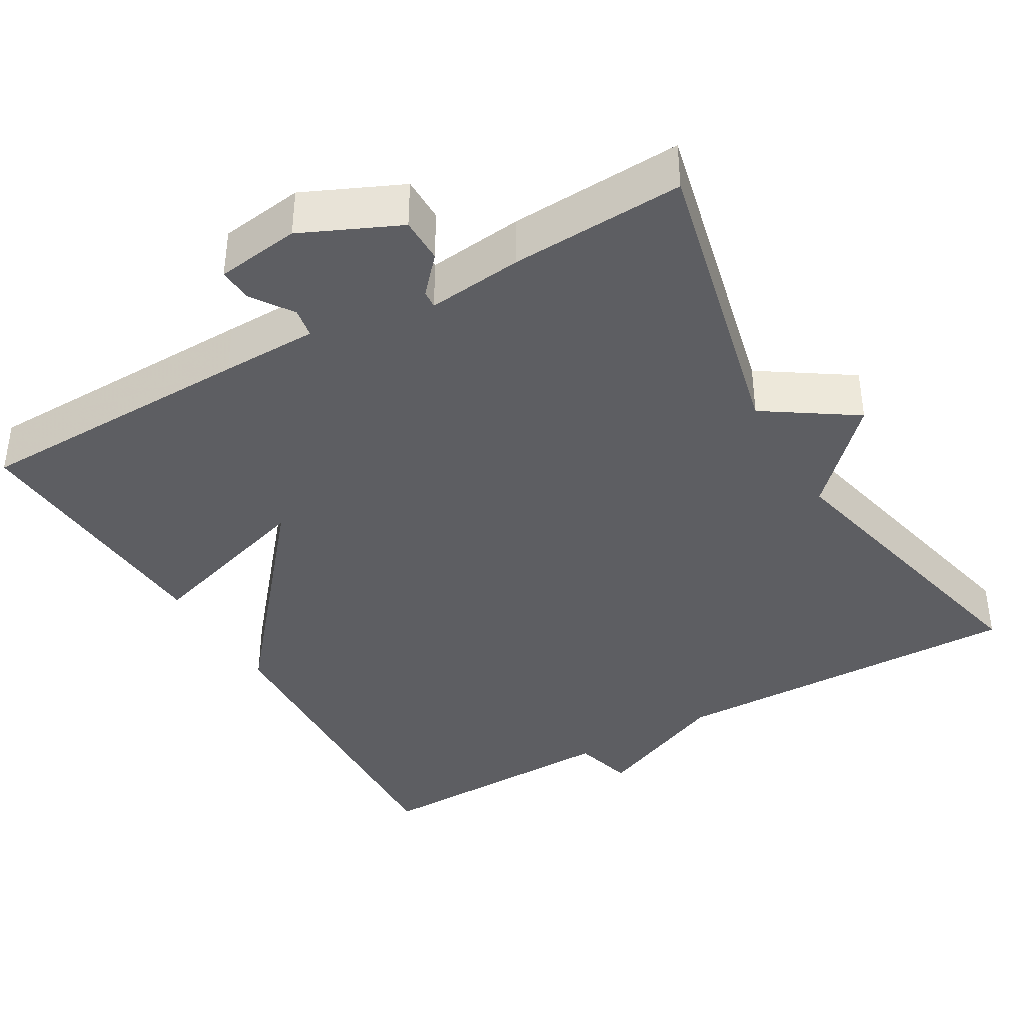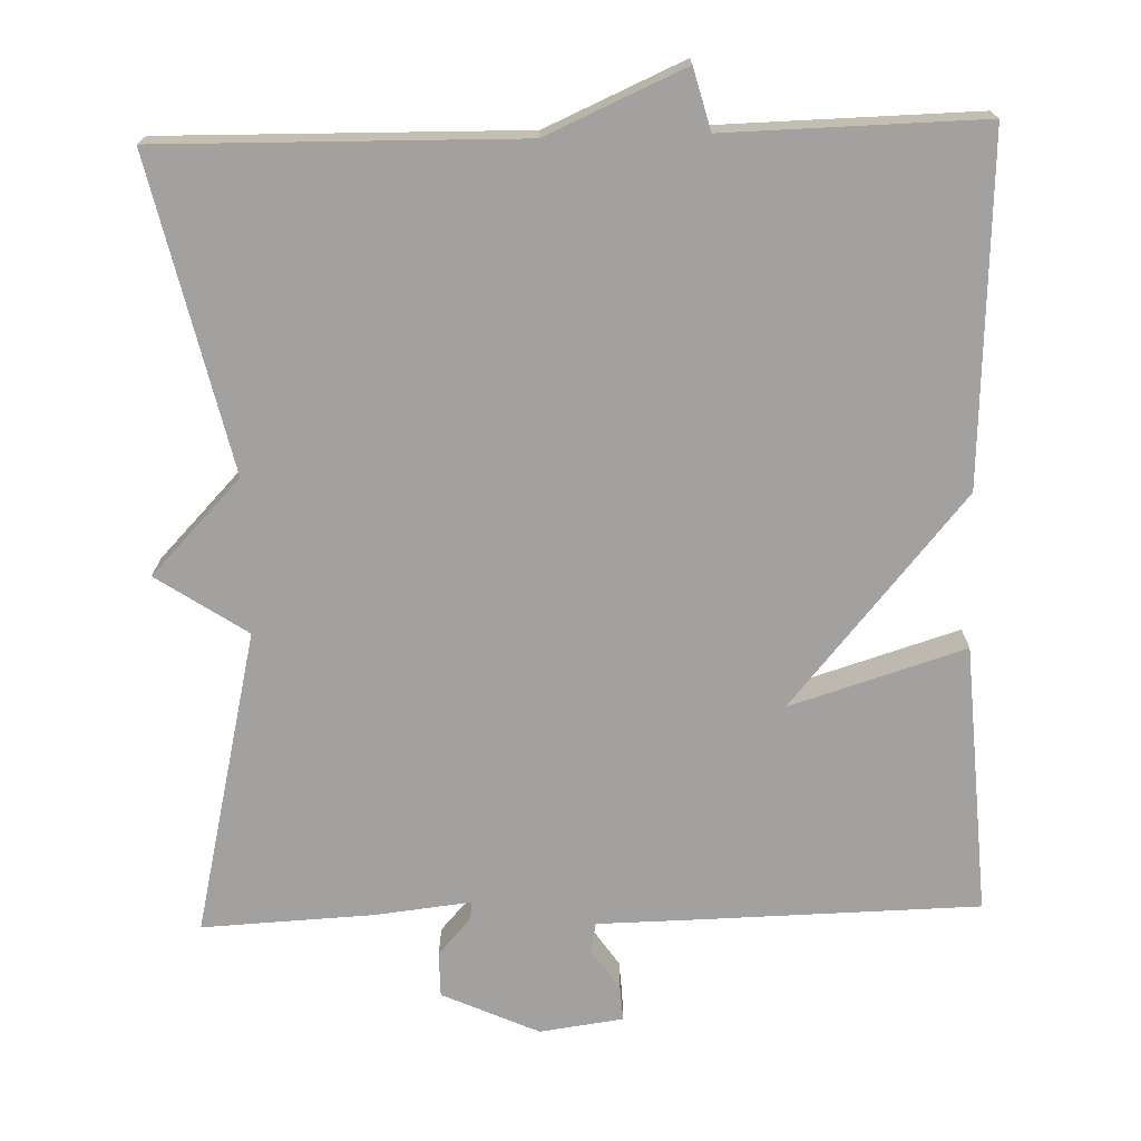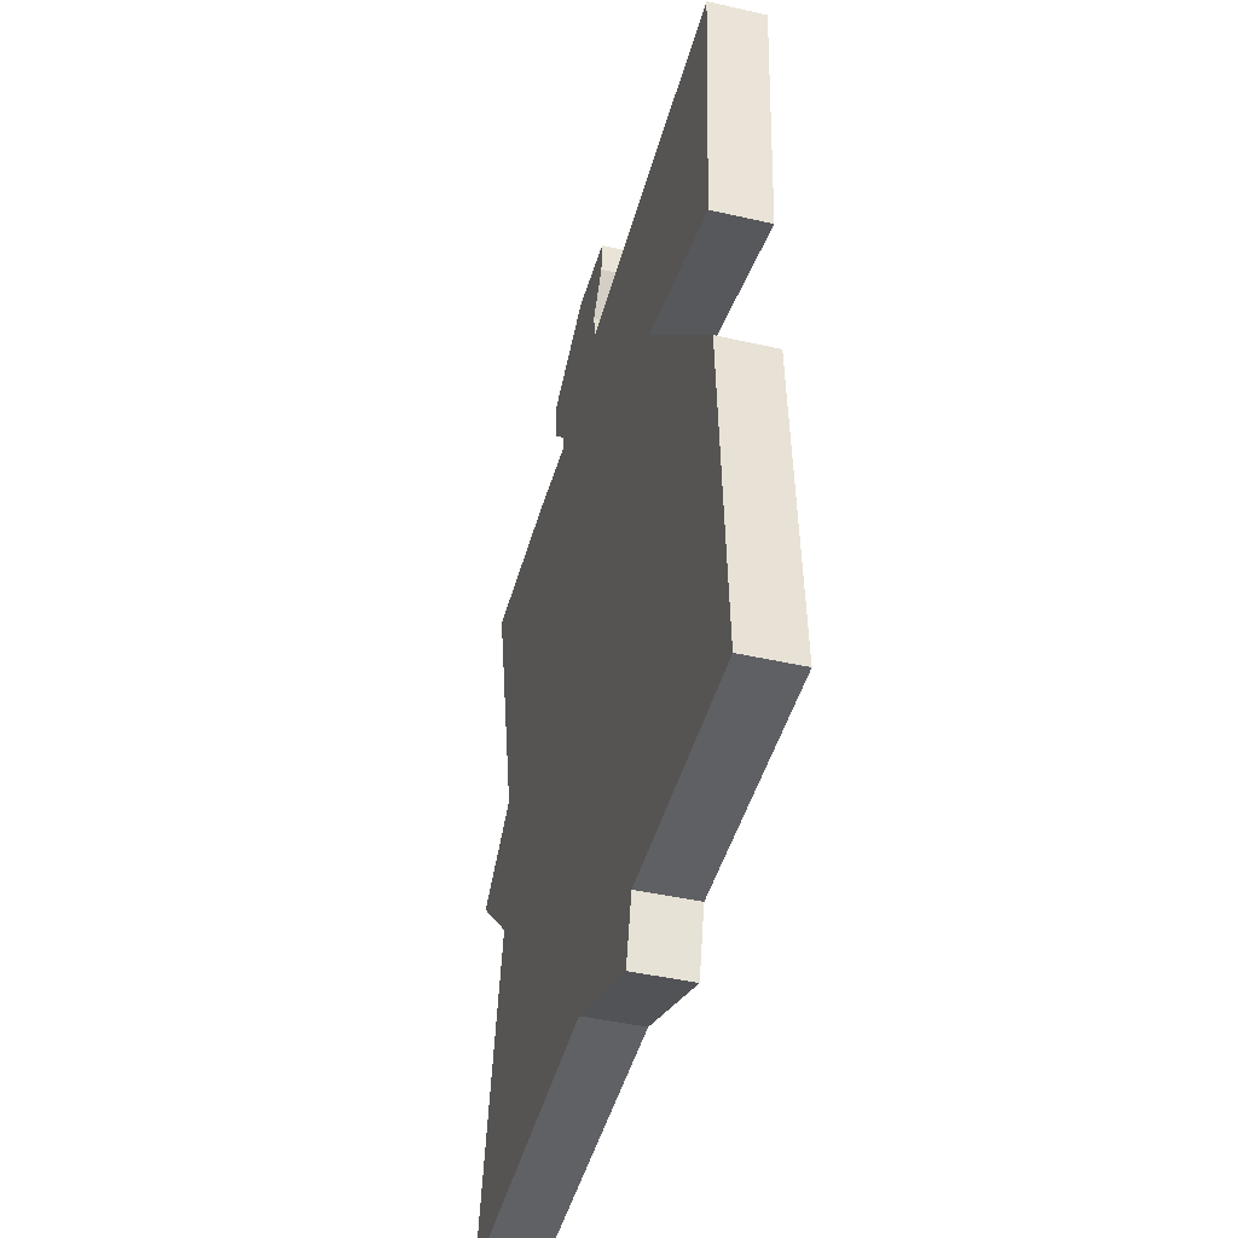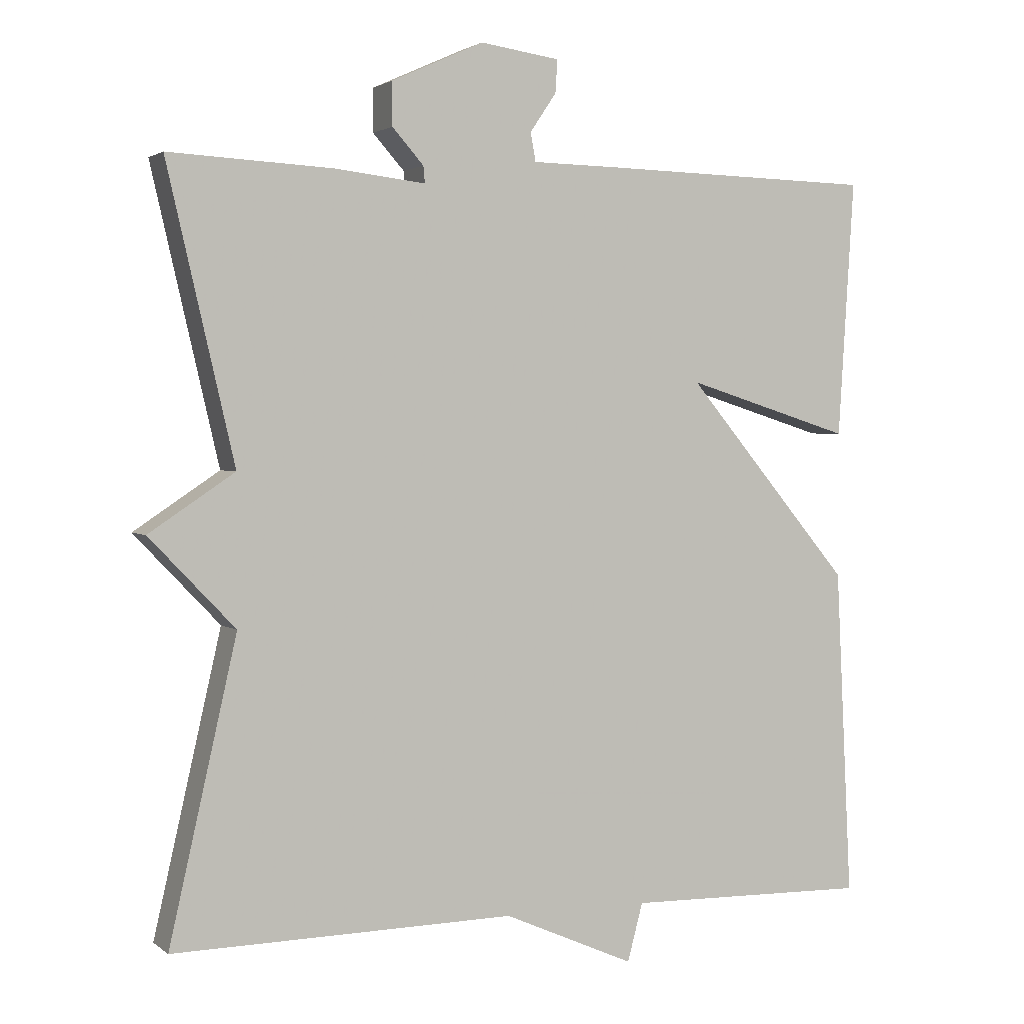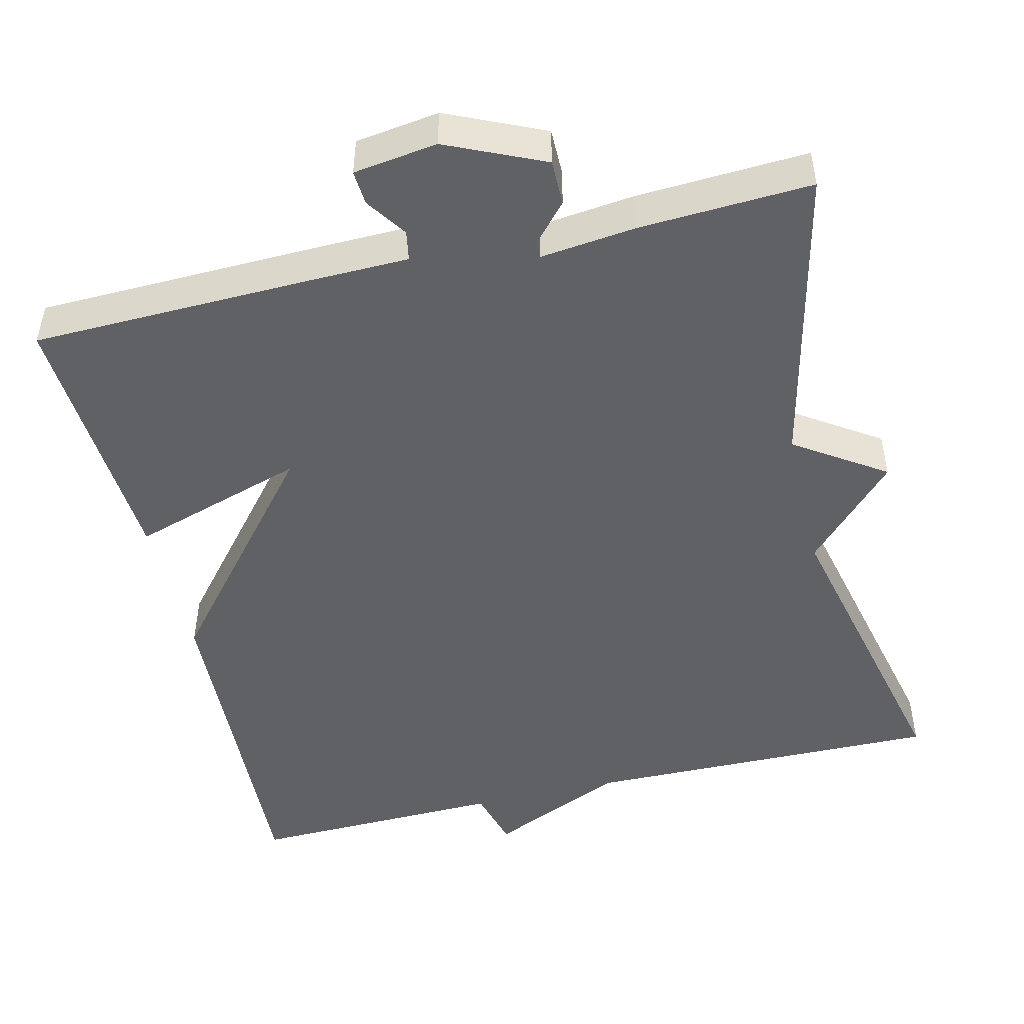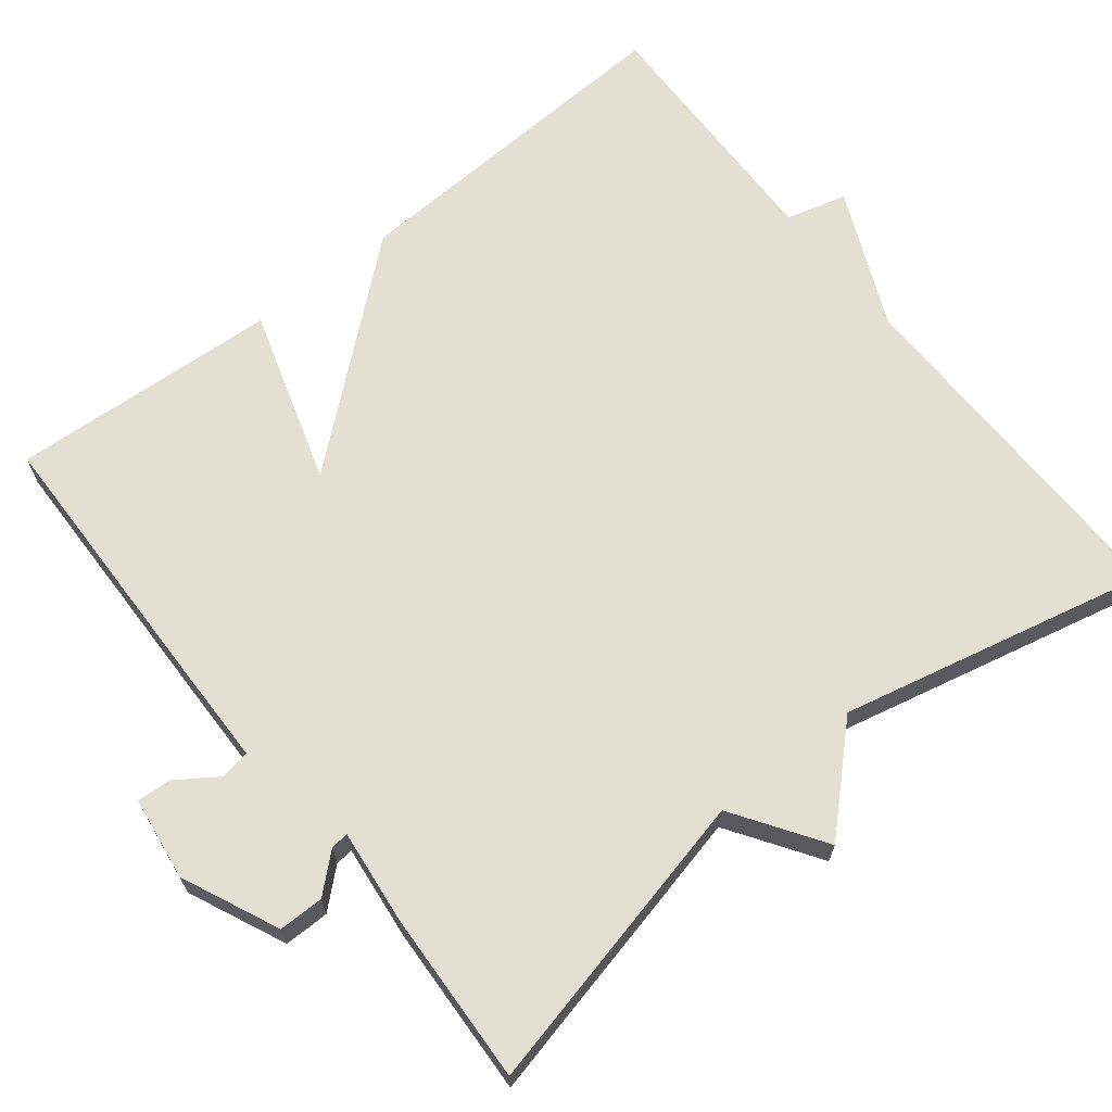
<metadata>
{"format":"obj","ext":"obj","renderer":"f3d","projection":"perspective","resolution":1024,"background":"white","views":[{"elev":-39.0,"azim":30.1,"up":"+Y"},{"elev":-72.2,"azim":-178.3,"up":"+Y"},{"elev":-45.0,"azim":-104.7,"up":"+Z"},{"elev":2.3,"azim":155.9,"up":"+Z"},{"elev":-48.6,"azim":13.6,"up":"+Y"},{"elev":67.1,"azim":51.6,"up":"+Y"}]}
</metadata>
<code>
v 0.5 0.07 0.5
v 0.408 0.07 0.104
v 0.525 0.07 0.026
v 0.408 0.07 -0.096
v 0.5 0.07 -0.5
v 0.033 0.07 -0.493
v -0.146 0.07 -0.572
v -0.167 0.07 -0.493
v -0.5 0.07 -0.5
v -0.478 0.07 -0.051
v -0.25 0.07 0.22
v -0.478 0.07 0.149
v -0.5 0.07 0.5
v -0.132 0.07 0.508
v -0.006 0.07 0.51
v 0.001 0.07 0.549
v -0.035 0.07 0.602
v -0.038 0.07 0.647
v 0.071 0.07 0.662
v 0.197 0.07 0.605
v 0.197 0.07 0.546
v 0.154 0.07 0.498
v 0.152 0.07 0.475
v 0.276 0.07 0.489
v 0.5 0 0.5
v 0.408 0 0.104
v 0.525 0 0.026
v 0.408 0 -0.096
v 0.5 0 -0.5
v 0.033 0 -0.493
v -0.146 0 -0.572
v -0.167 0 -0.493
v -0.5 0 -0.5
v -0.478 0 -0.051
v -0.25 0 0.22
v -0.478 0 0.149
v -0.5 0 0.5
v -0.132 0 0.508
v -0.006 0 0.51
v 0.001 0 0.549
v -0.035 0 0.602
v -0.038 0 0.647
v 0.071 0 0.662
v 0.197 0 0.605
v 0.197 0 0.546
v 0.154 0 0.498
v 0.152 0 0.475
v 0.276 0 0.489
f 23 24 1 2
f 20 21 22
f 19 20 22
f 18 19 22
f 17 18 22
f 16 17 22
f 15 16 22 23
f 14 15 23
f 13 14 23
f 12 13 23
f 11 12 23
f 11 23 2
f 10 11 2
f 9 10 2
f 8 9 2
f 6 7 8 2
f 4 5 6
f 2 3 4
f 2 4 6
f 26 25 48 47
f 46 45 44
f 46 44 43
f 46 43 42
f 46 42 41
f 46 41 40
f 47 46 40 39
f 47 39 38
f 47 38 37
f 47 37 36
f 47 36 35
f 26 47 35
f 26 35 34
f 26 34 33
f 26 33 32
f 26 32 31 30
f 30 29 28
f 28 27 26
f 30 28 26
f 1 25 26 2
f 2 26 27 3
f 3 27 28 4
f 4 28 29 5
f 5 29 30 6
f 6 30 31 7
f 7 31 32 8
f 8 32 33 9
f 9 33 34 10
f 10 34 35 11
f 11 35 36 12
f 12 36 37 13
f 13 37 38 14
f 14 38 39 15
f 15 39 40 16
f 16 40 41 17
f 17 41 42 18
f 18 42 43 19
f 19 43 44 20
f 20 44 45 21
f 21 45 46 22
f 22 46 47 23
f 23 47 48 24
f 24 48 25 1

</code>
